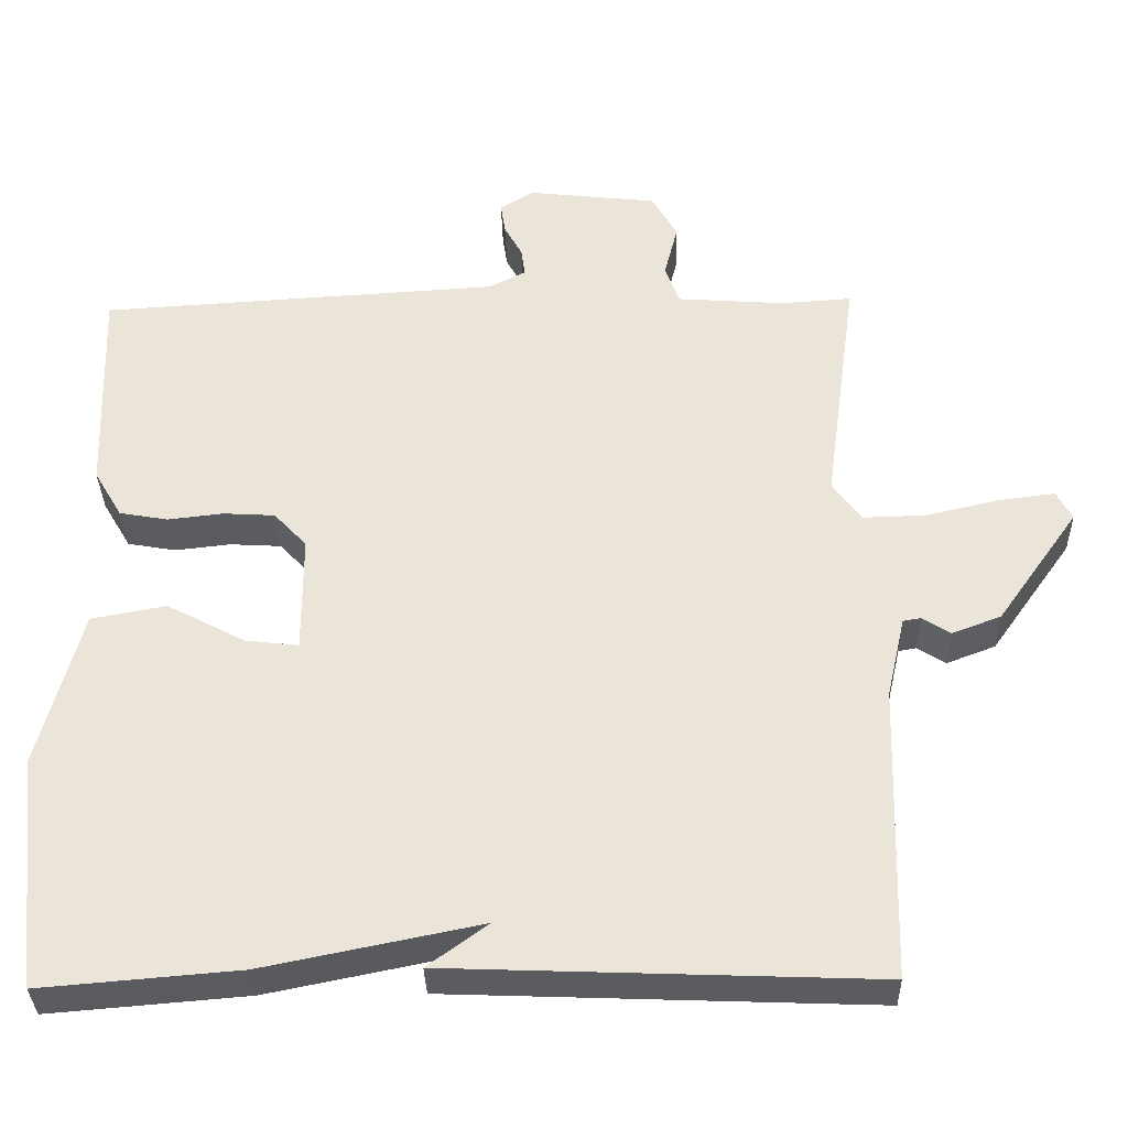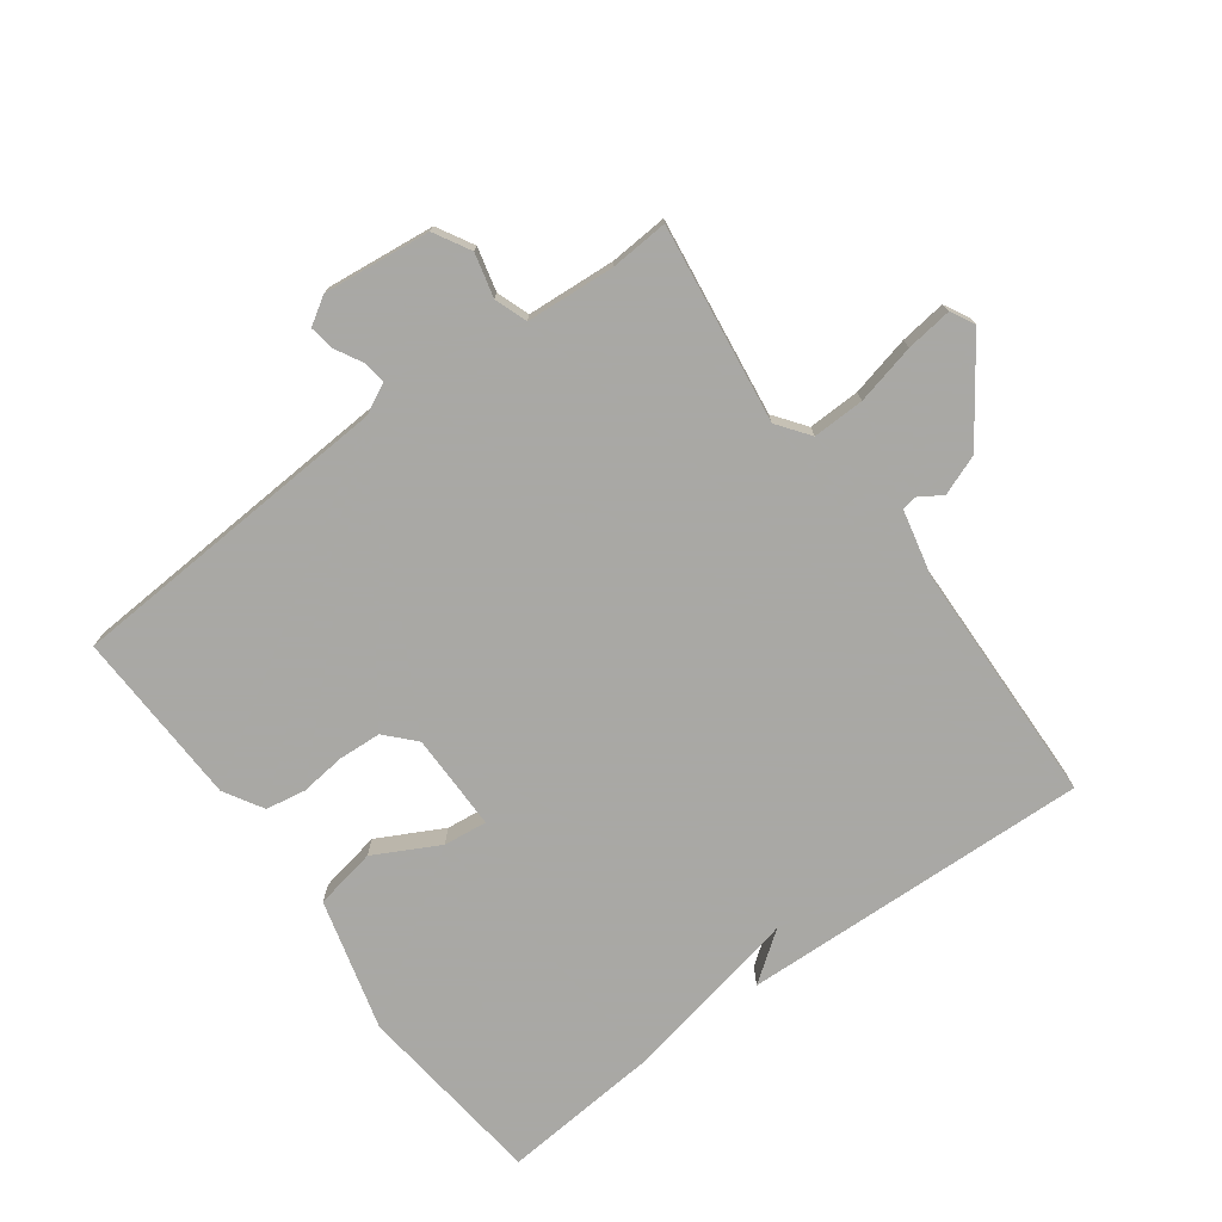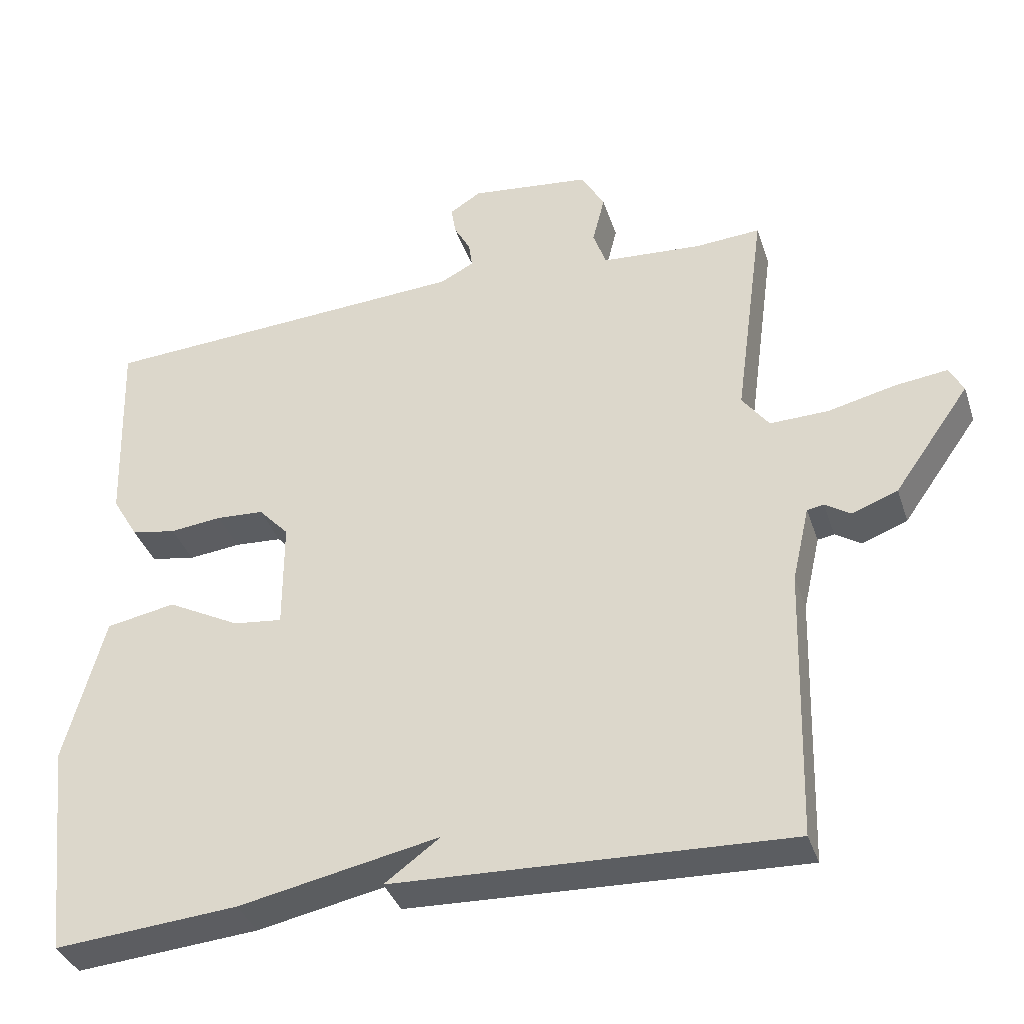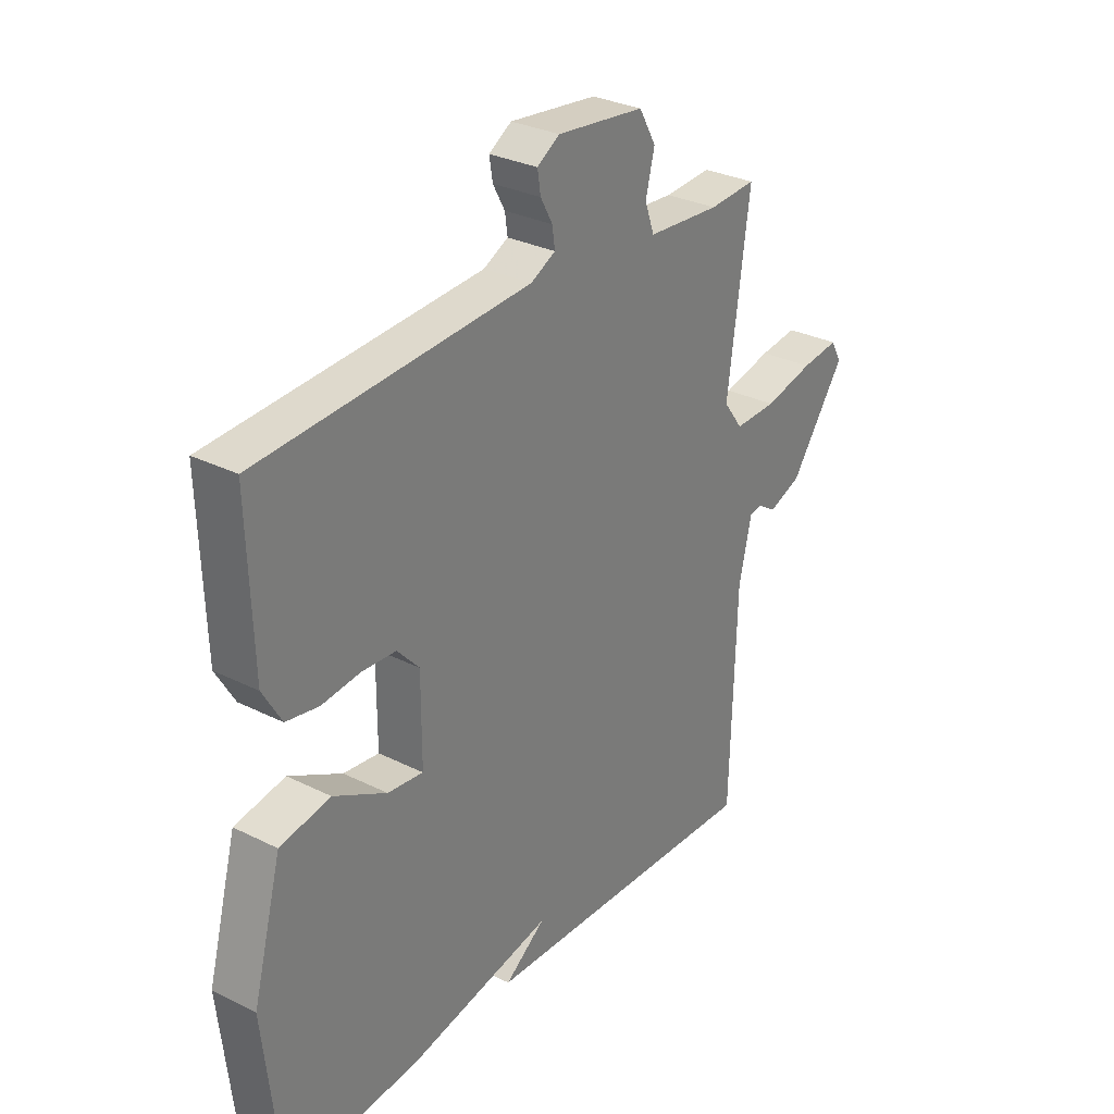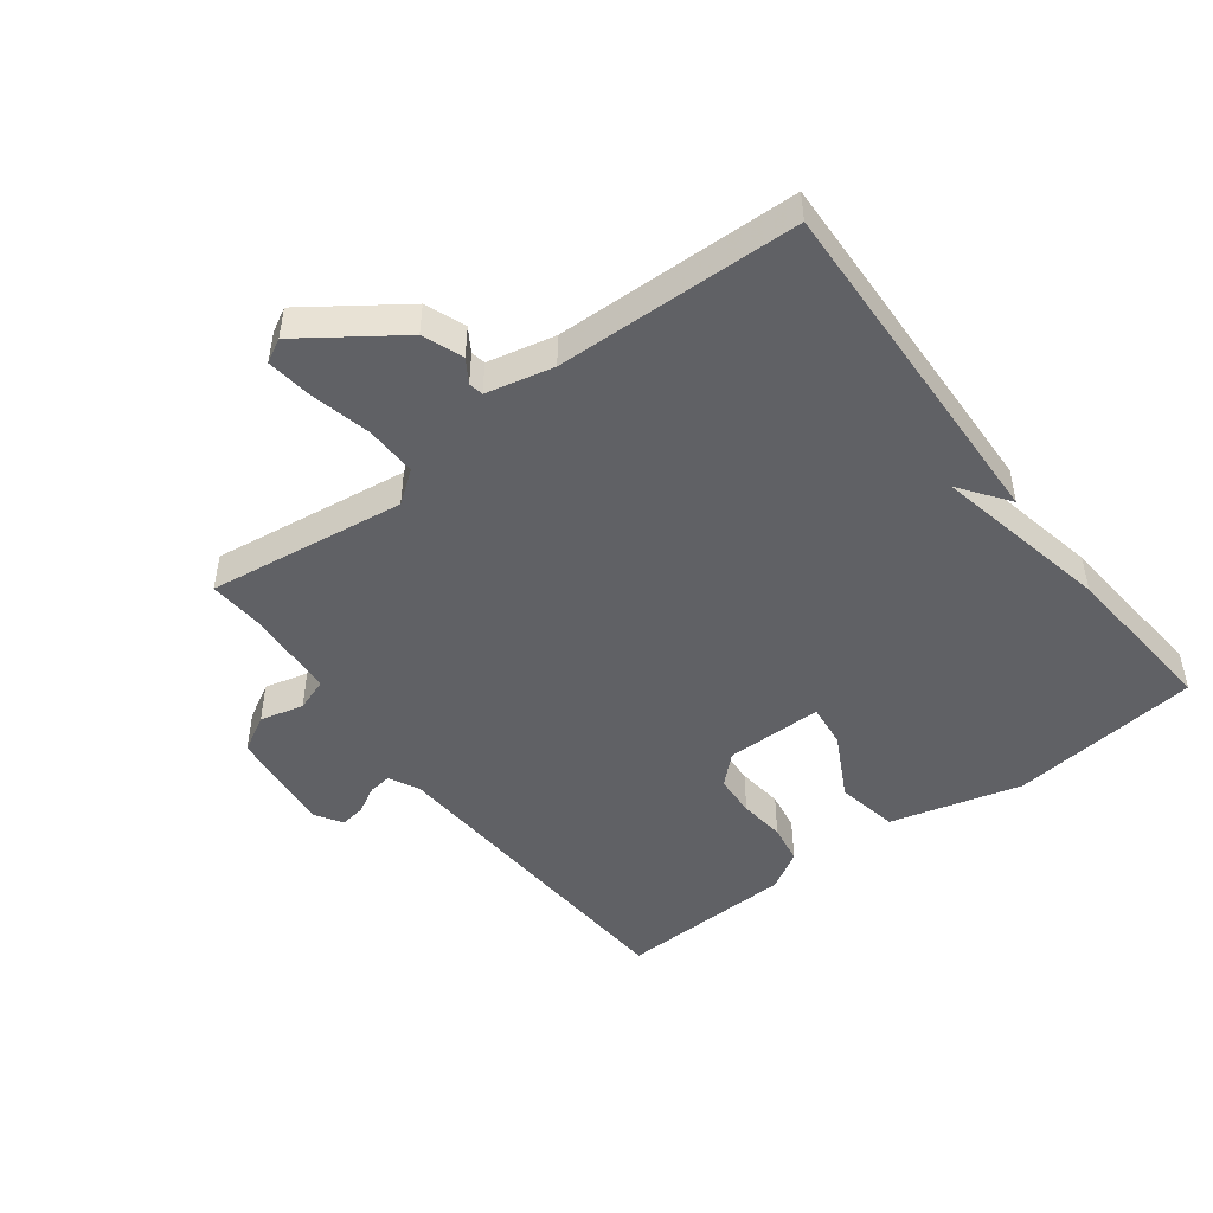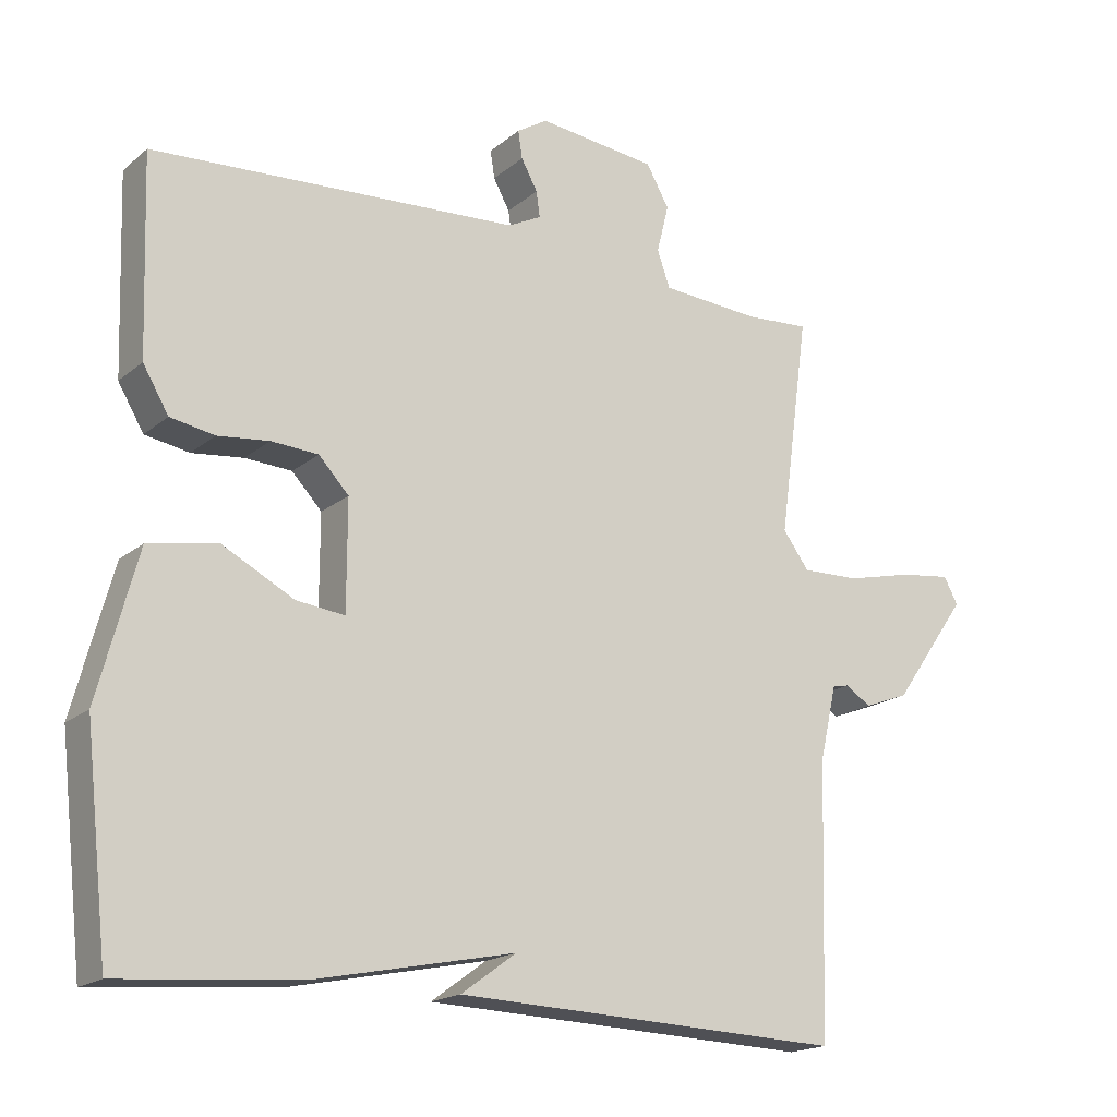
<metadata>
{"format":"obj","ext":"obj","renderer":"f3d","projection":"perspective","resolution":1024,"background":"white","views":[{"elev":-33.9,"azim":1.4,"up":"+Z"},{"elev":-75.0,"azim":36.4,"up":"+Y"},{"elev":-36.7,"azim":17.4,"up":"+Z"},{"elev":30.1,"azim":-54.0,"up":"+Z"},{"elev":-48.2,"azim":127.2,"up":"+Y"},{"elev":-18.0,"azim":-33.1,"up":"+Z"}]}
</metadata>
<code>
v 0.5 0.07 -0.5
v -0.046 0.07 -0.479
v 0.031 0.07 -0.423
v -0.246 0.07 -0.479
v -0.5 0.07 -0.5
v -0.533 0.07 -0.202
v -0.478 0.07 0.003
v -0.382 0.07 0.021
v -0.281 0.07 -0.032
v -0.213 0.07 -0.04
v -0.213 0.07 0.112
v -0.255 0.07 0.157
v -0.321 0.07 0.161
v -0.393 0.07 0.153
v -0.455 0.07 0.164
v -0.491 0.07 0.225
v -0.5 0.07 0.5
v 0.015 0.07 0.531
v 0.062 0.07 0.555
v 0.057 0.07 0.591
v 0.034 0.07 0.633
v 0.028 0.07 0.672
v 0.071 0.07 0.699
v 0.238 0.07 0.68
v 0.27 0.07 0.623
v 0.253 0.07 0.555
v 0.271 0.07 0.504
v 0.41 0.07 0.494
v 0.5 0.07 0.5
v 0.458 0.07 0.191
v 0.495 0.07 0.141
v 0.576 0.07 0.143
v 0.67 0.07 0.165
v 0.742 0.07 0.174
v 0.762 0.07 0.137
v 0.657 0.07 -0.011
v 0.594 0.07 -0.035
v 0.558 0.07 -0.012
v 0.535 0.07 -0.016
v 0.511 0.07 -0.121
v 0.5 0 -0.5
v -0.046 0 -0.479
v 0.031 0 -0.423
v -0.246 0 -0.479
v -0.5 0 -0.5
v -0.533 0 -0.202
v -0.478 0 0.003
v -0.382 0 0.021
v -0.281 0 -0.032
v -0.213 0 -0.04
v -0.213 0 0.112
v -0.255 0 0.157
v -0.321 0 0.161
v -0.393 0 0.153
v -0.455 0 0.164
v -0.491 0 0.225
v -0.5 0 0.5
v 0.015 0 0.531
v 0.062 0 0.555
v 0.057 0 0.591
v 0.034 0 0.633
v 0.028 0 0.672
v 0.071 0 0.699
v 0.238 0 0.68
v 0.27 0 0.623
v 0.253 0 0.555
v 0.271 0 0.504
v 0.41 0 0.494
v 0.5 0 0.5
v 0.458 0 0.191
v 0.495 0 0.141
v 0.576 0 0.143
v 0.67 0 0.165
v 0.742 0 0.174
v 0.762 0 0.137
v 0.657 0 -0.011
v 0.594 0 -0.035
v 0.558 0 -0.012
v 0.535 0 -0.016
v 0.511 0 -0.121
f 36 37 38
f 35 36 38
f 34 35 38
f 33 34 38
f 32 33 38
f 31 32 38 39
f 30 31 39 40
f 28 29 30
f 27 28 30
f 24 25 26
f 23 24 26
f 22 23 26
f 21 22 26
f 20 21 26
f 19 20 26 27
f 30 40 1
f 27 30 1
f 19 27 1
f 18 19 1
f 16 17 18
f 15 16 18
f 14 15 18
f 13 14 18
f 7 8 9
f 6 7 9
f 5 6 9
f 4 5 9
f 3 4 9
f 3 9 10
f 1 2 3
f 1 3 10 11
f 12 13 18
f 1 11 12 18
f 78 77 76
f 78 76 75
f 78 75 74
f 78 74 73
f 78 73 72
f 79 78 72 71
f 80 79 71 70
f 70 69 68
f 70 68 67
f 66 65 64
f 66 64 63
f 66 63 62
f 66 62 61
f 66 61 60
f 67 66 60 59
f 41 80 70
f 41 70 67
f 41 67 59
f 41 59 58
f 58 57 56
f 58 56 55
f 58 55 54
f 58 54 53
f 49 48 47
f 49 47 46
f 49 46 45
f 49 45 44
f 49 44 43
f 50 49 43
f 43 42 41
f 51 50 43 41
f 58 53 52
f 58 52 51 41
f 1 41 42 2
f 2 42 43 3
f 3 43 44 4
f 4 44 45 5
f 5 45 46 6
f 6 46 47 7
f 7 47 48 8
f 8 48 49 9
f 9 49 50 10
f 10 50 51 11
f 11 51 52 12
f 12 52 53 13
f 13 53 54 14
f 14 54 55 15
f 15 55 56 16
f 16 56 57 17
f 17 57 58 18
f 18 58 59 19
f 19 59 60 20
f 20 60 61 21
f 21 61 62 22
f 22 62 63 23
f 23 63 64 24
f 24 64 65 25
f 25 65 66 26
f 26 66 67 27
f 27 67 68 28
f 28 68 69 29
f 29 69 70 30
f 30 70 71 31
f 31 71 72 32
f 32 72 73 33
f 33 73 74 34
f 34 74 75 35
f 35 75 76 36
f 36 76 77 37
f 37 77 78 38
f 38 78 79 39
f 39 79 80 40
f 40 80 41 1

</code>
